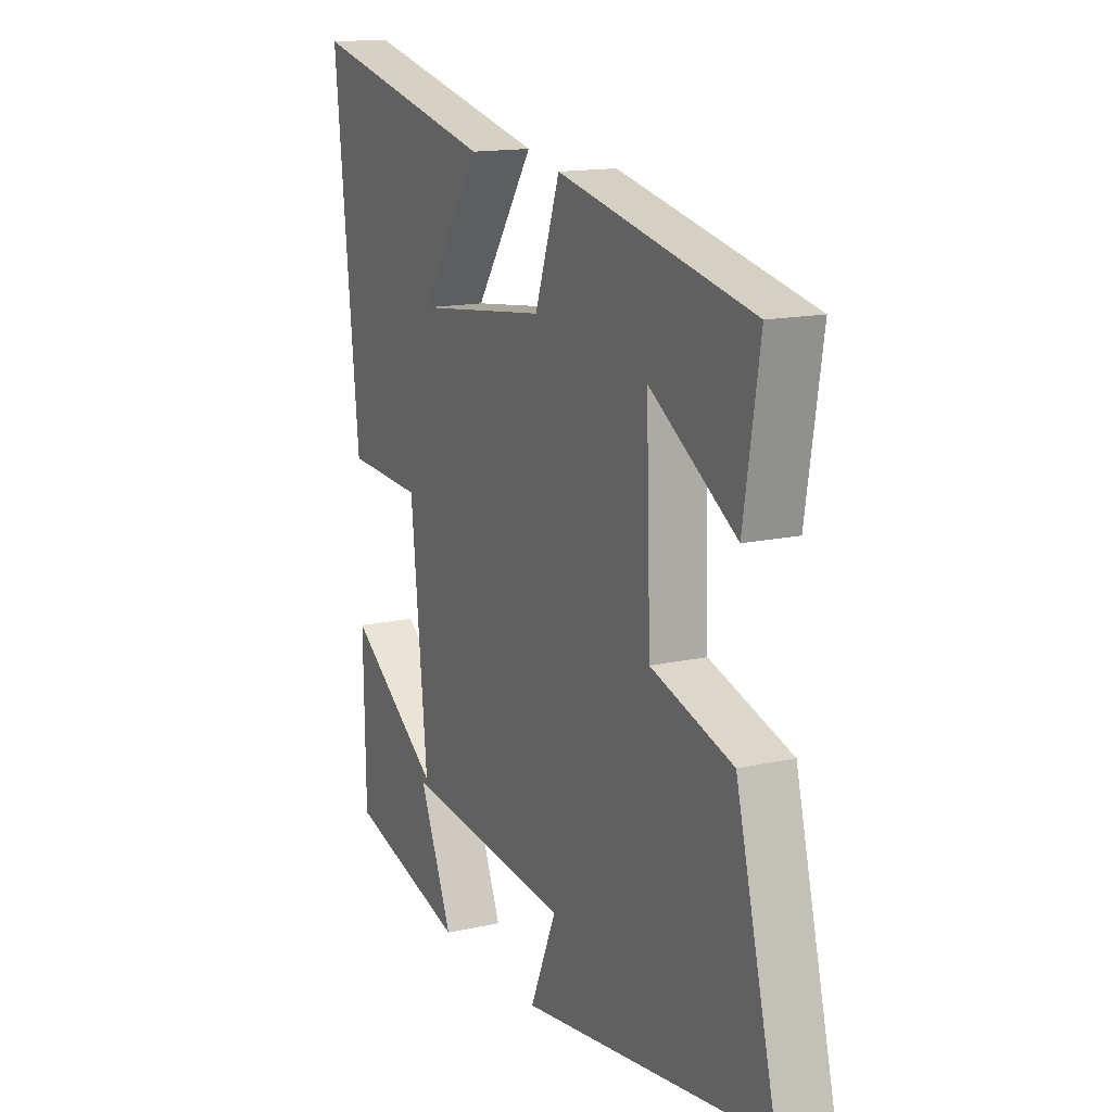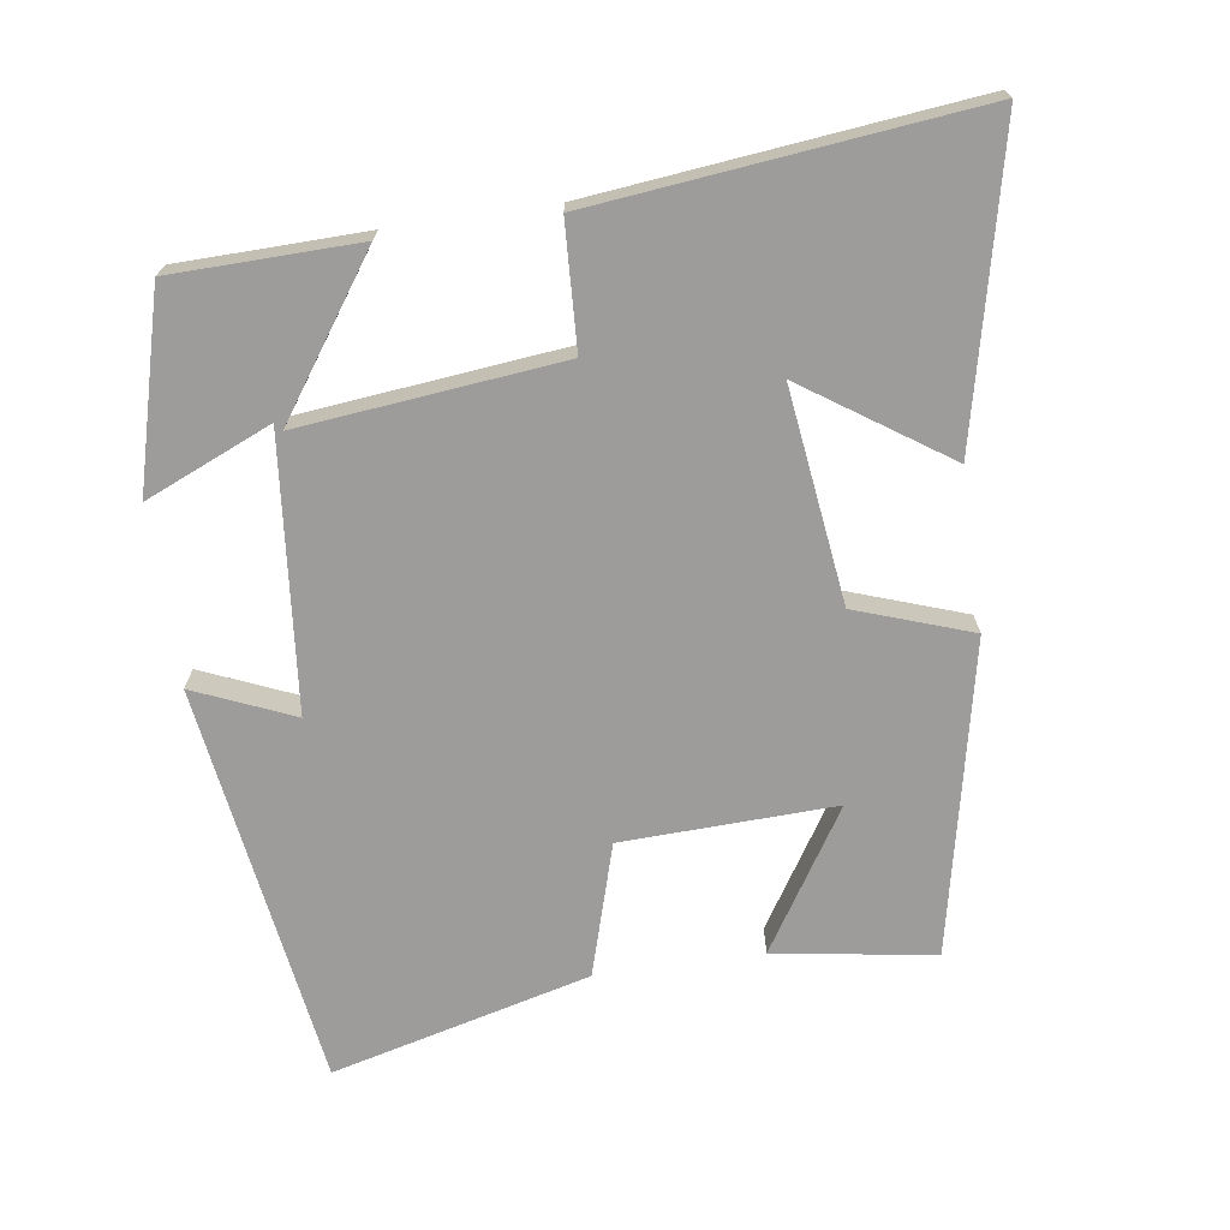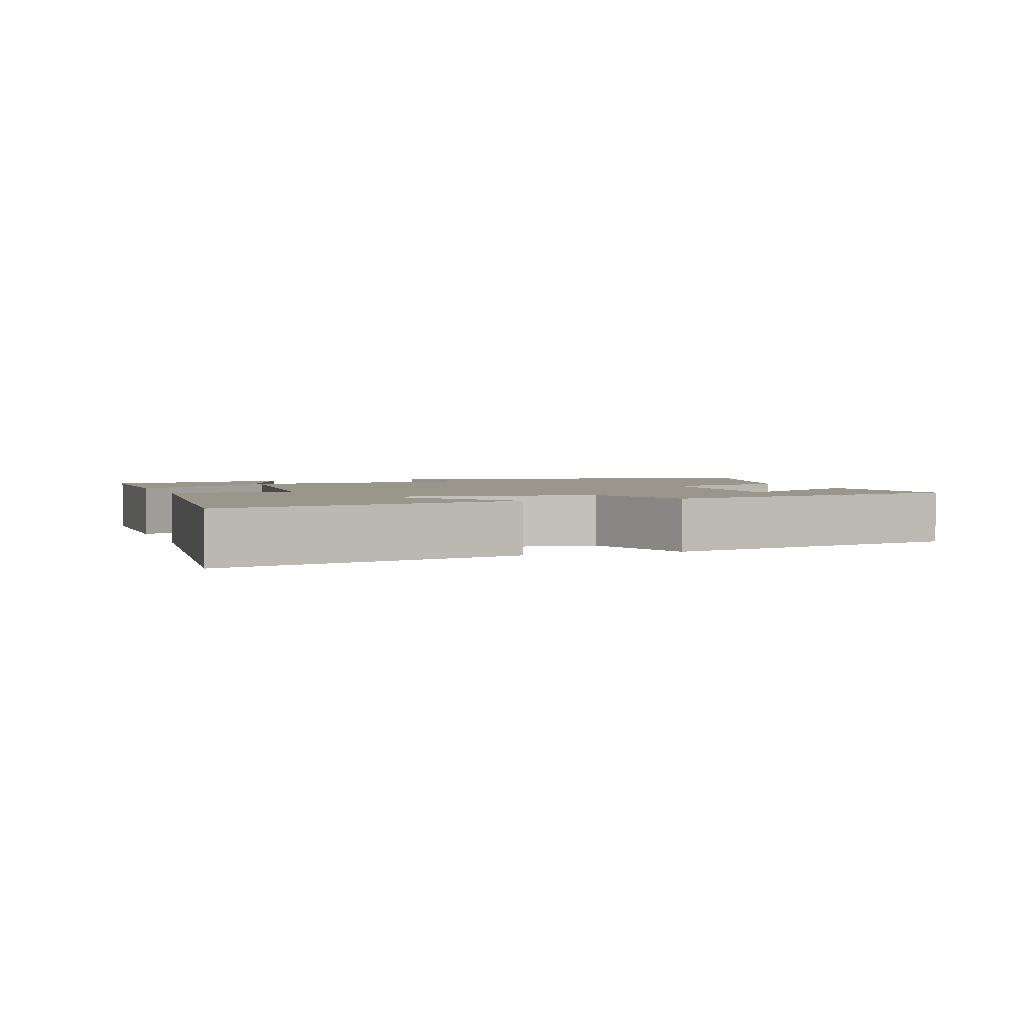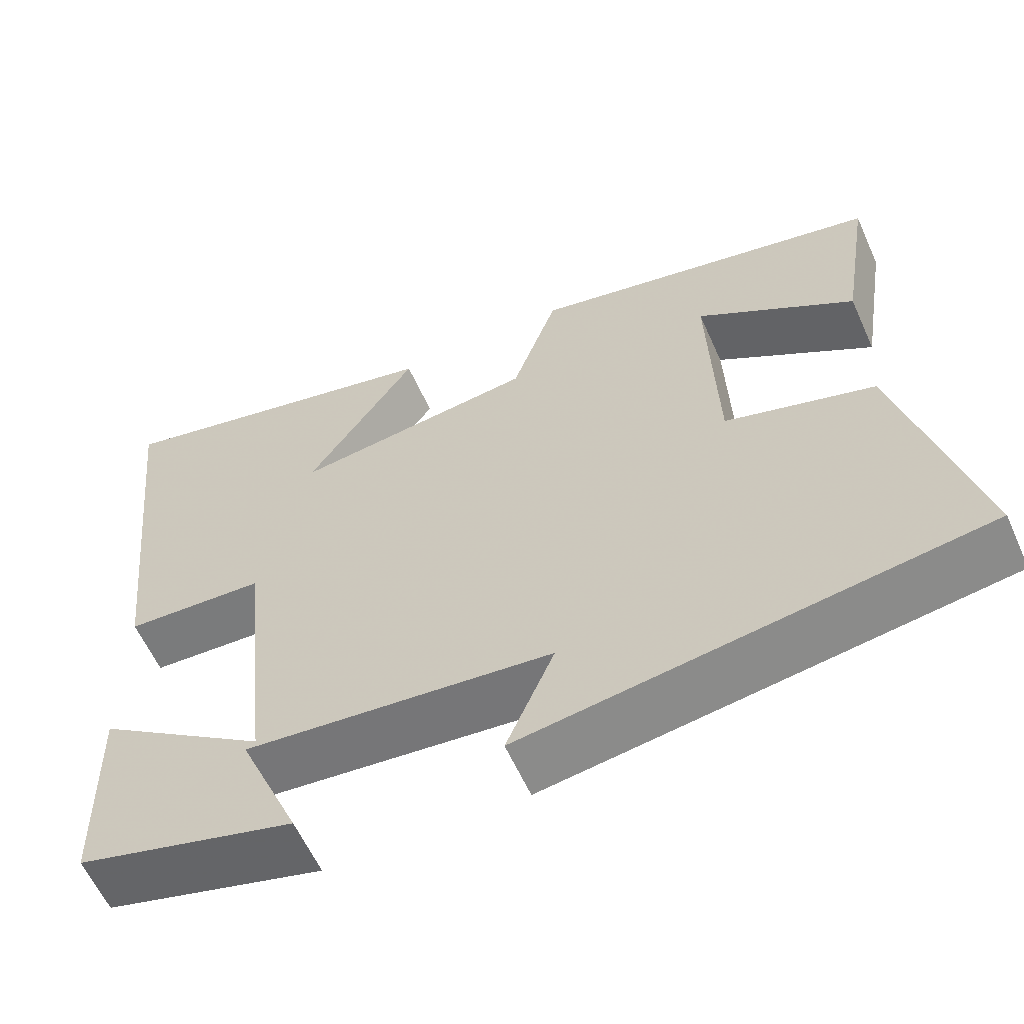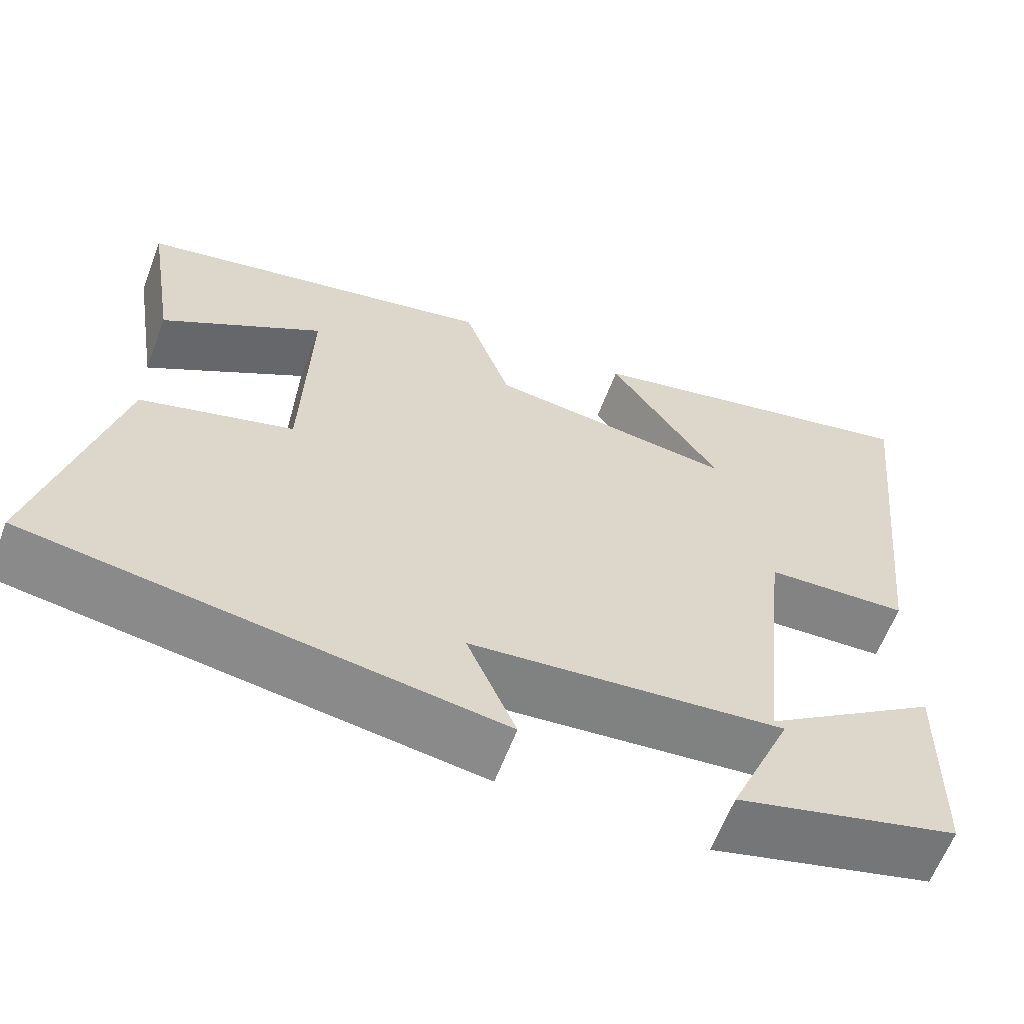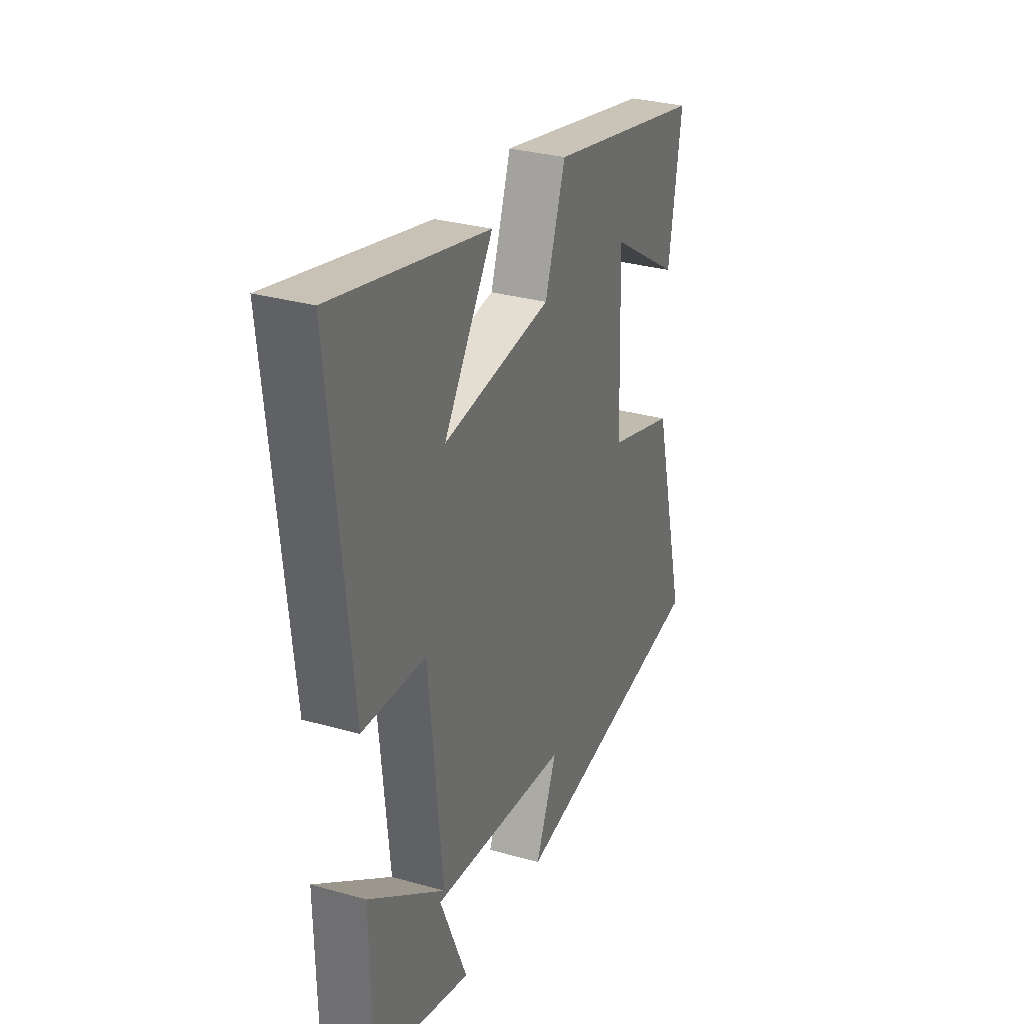
<metadata>
{"format":"obj","ext":"obj","renderer":"f3d","projection":"perspective","resolution":1024,"background":"white","views":[{"elev":14.7,"azim":64.0,"up":"+Z"},{"elev":-70.3,"azim":-81.7,"up":"+Y"},{"elev":2.5,"azim":-19.5,"up":"+Y"},{"elev":-59.9,"azim":24.1,"up":"+Z"},{"elev":-61.9,"azim":159.2,"up":"+Z"},{"elev":30.6,"azim":-67.8,"up":"+Z"}]}
</metadata>
<code>
v 0.536 0.07 0.406
v 0.5 0.07 0.18
v 0.304 0.07 0.304
v 0.314 0.07 0.004
v 0.5 0.07 -0.052
v 0.593 0.07 -0.417
v 0.025 0.07 -0.5
v 0.085 0.07 -0.36
v -0.299 0.07 -0.322
v -0.223 0.07 -0.5
v -0.495 0.07 -0.427
v -0.5 0.07 -0.164
v -0.287 0.07 -0.313
v -0.325 0.07 0.055
v -0.5 0.07 0.064
v -0.557 0.07 0.599
v -0.126 0.07 0.5
v -0.263 0.07 0.299
v 0.039 0.07 0.337
v 0.096 0.07 0.5
v 0.536 0 0.406
v 0.5 0 0.18
v 0.304 0 0.304
v 0.314 0 0.004
v 0.5 0 -0.052
v 0.593 0 -0.417
v 0.025 0 -0.5
v 0.085 0 -0.36
v -0.299 0 -0.322
v -0.223 0 -0.5
v -0.495 0 -0.427
v -0.5 0 -0.164
v -0.287 0 -0.313
v -0.325 0 0.055
v -0.5 0 0.064
v -0.557 0 0.599
v -0.126 0 0.5
v -0.263 0 0.299
v 0.039 0 0.337
v 0.096 0 0.5
f 19 20 1
f 15 16 17 18
f 14 15 18 19
f 13 14 19
f 11 12 13
f 9 10 11
f 9 11 13
f 8 9 13
f 6 7 8
f 5 6 8
f 4 5 8
f 8 13 19
f 4 8 19
f 3 4 19
f 1 2 3
f 1 3 19
f 21 40 39
f 38 37 36 35
f 39 38 35 34
f 39 34 33
f 33 32 31
f 31 30 29
f 33 31 29
f 33 29 28
f 28 27 26
f 28 26 25
f 28 25 24
f 39 33 28
f 39 28 24
f 39 24 23
f 23 22 21
f 39 23 21
f 1 21 22 2
f 2 22 23 3
f 3 23 24 4
f 4 24 25 5
f 5 25 26 6
f 6 26 27 7
f 7 27 28 8
f 8 28 29 9
f 9 29 30 10
f 10 30 31 11
f 11 31 32 12
f 12 32 33 13
f 13 33 34 14
f 14 34 35 15
f 15 35 36 16
f 16 36 37 17
f 17 37 38 18
f 18 38 39 19
f 19 39 40 20
f 20 40 21 1

</code>
